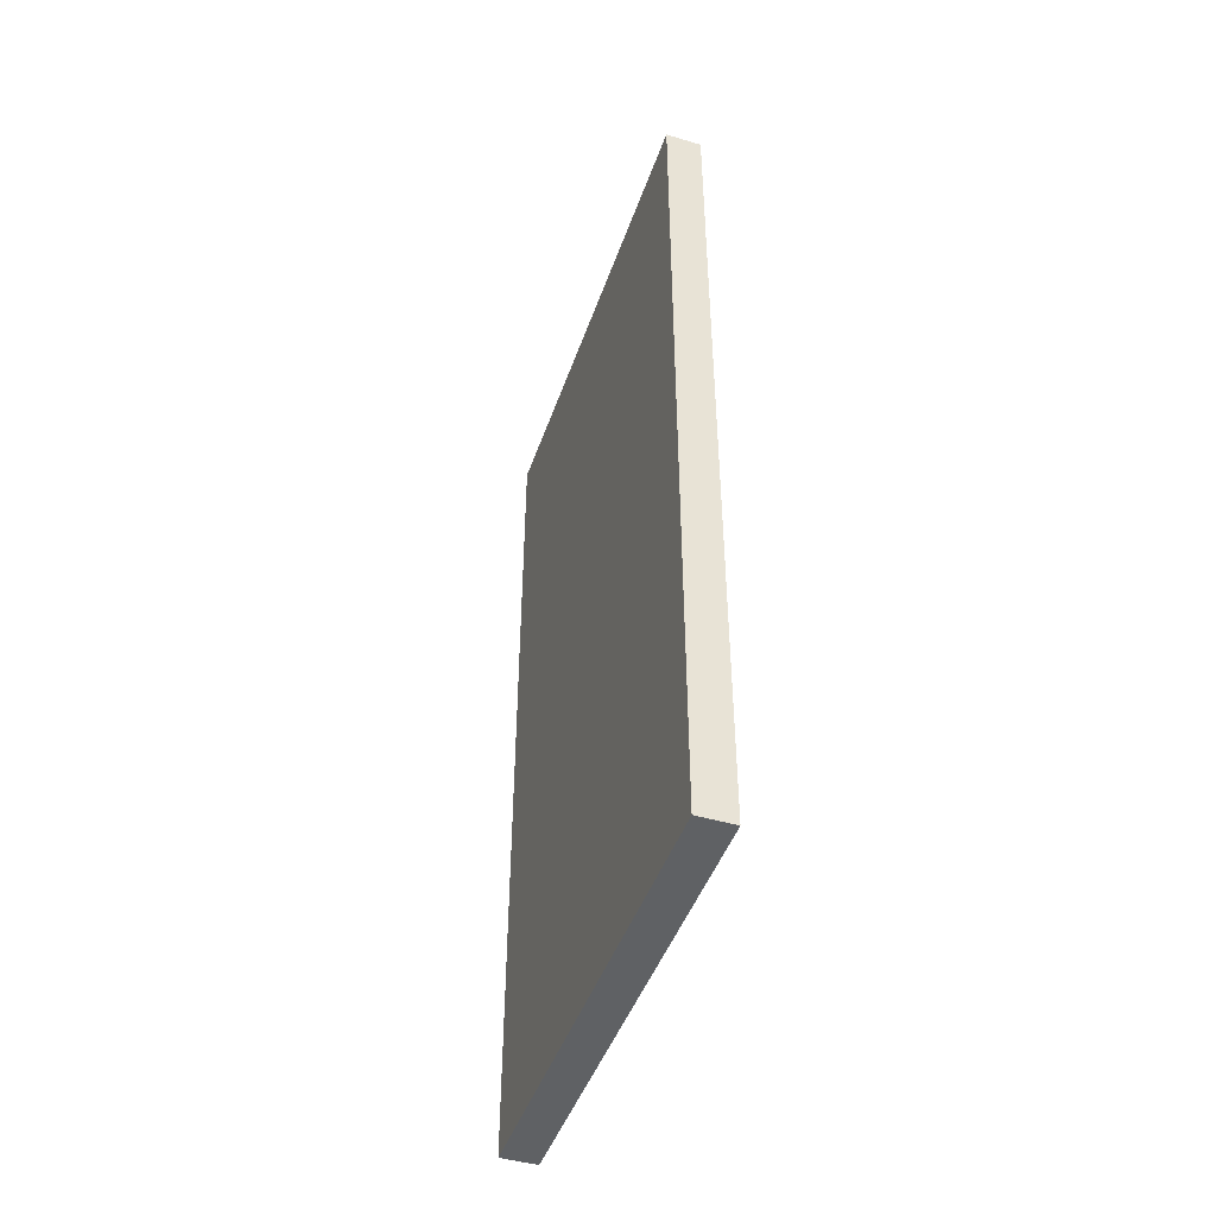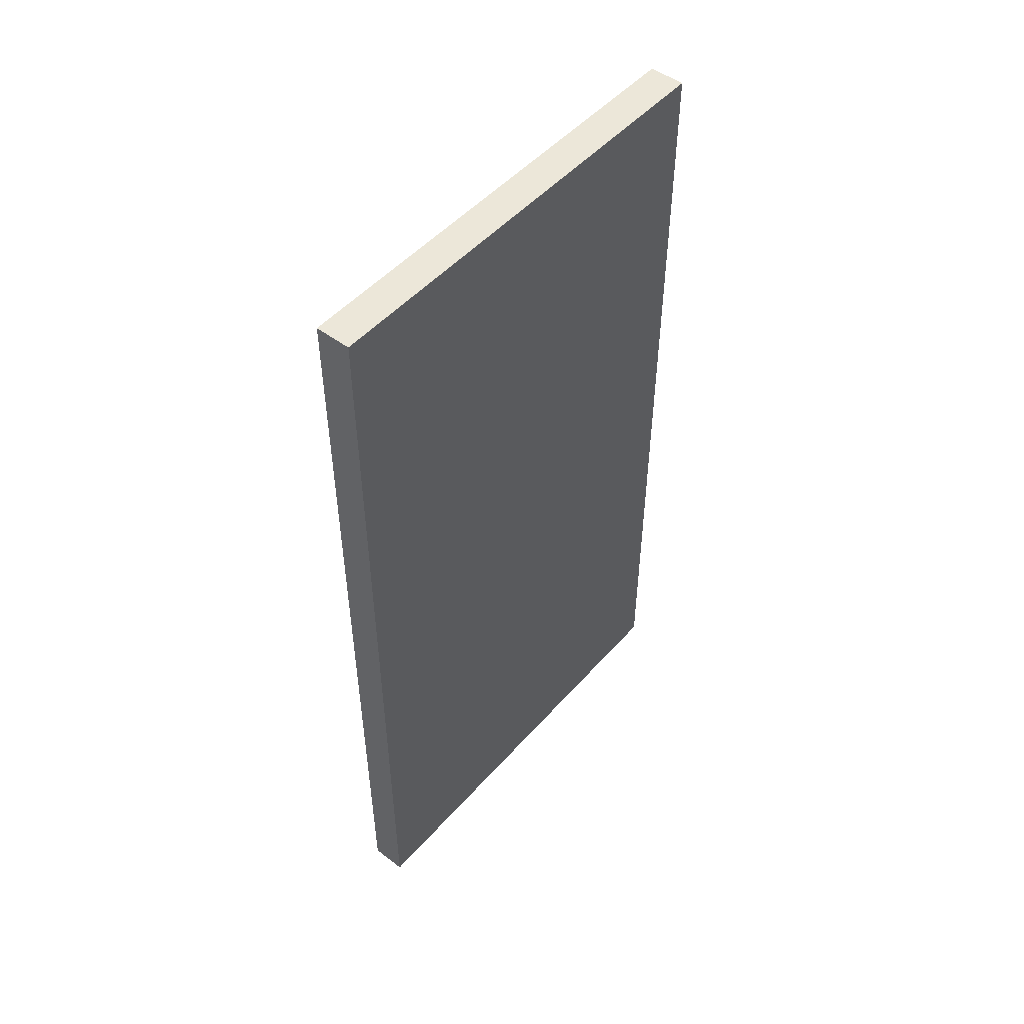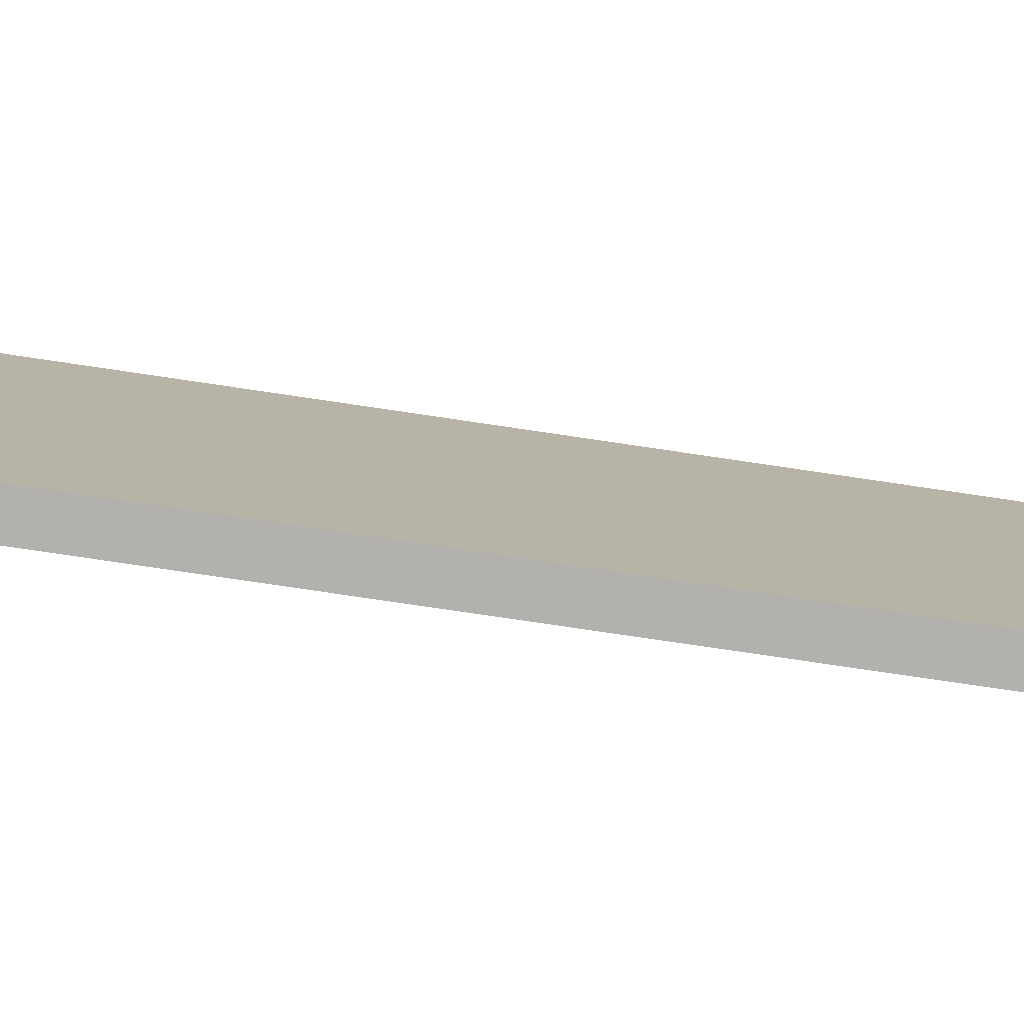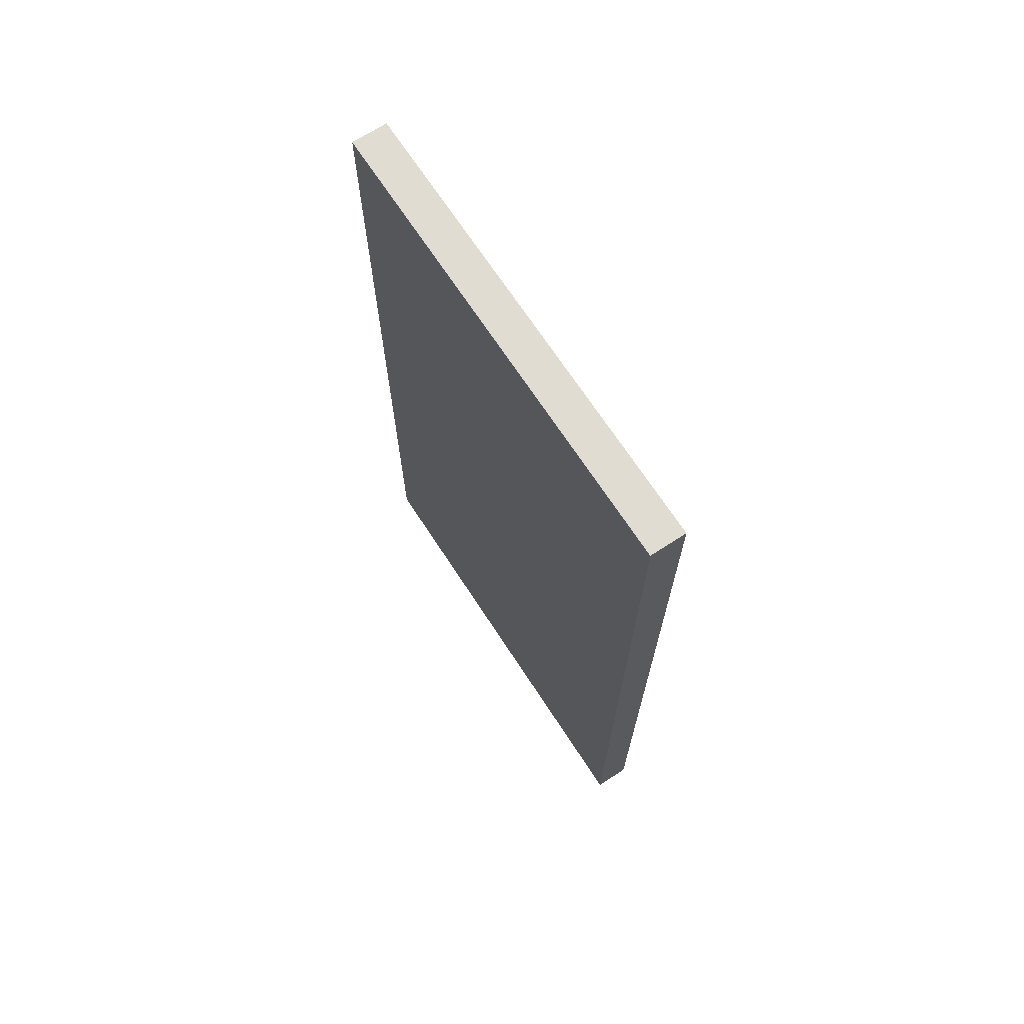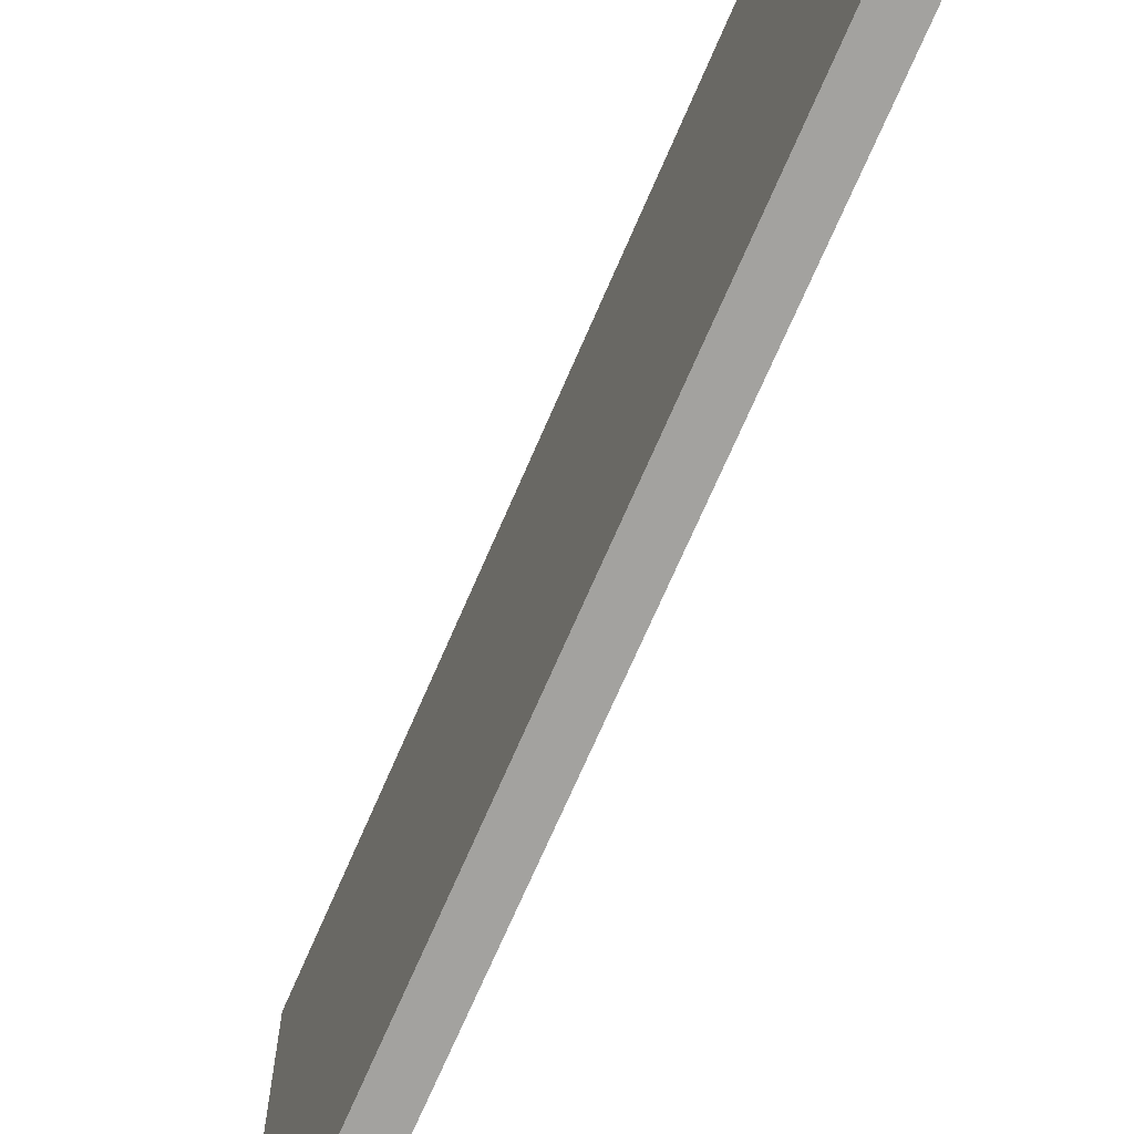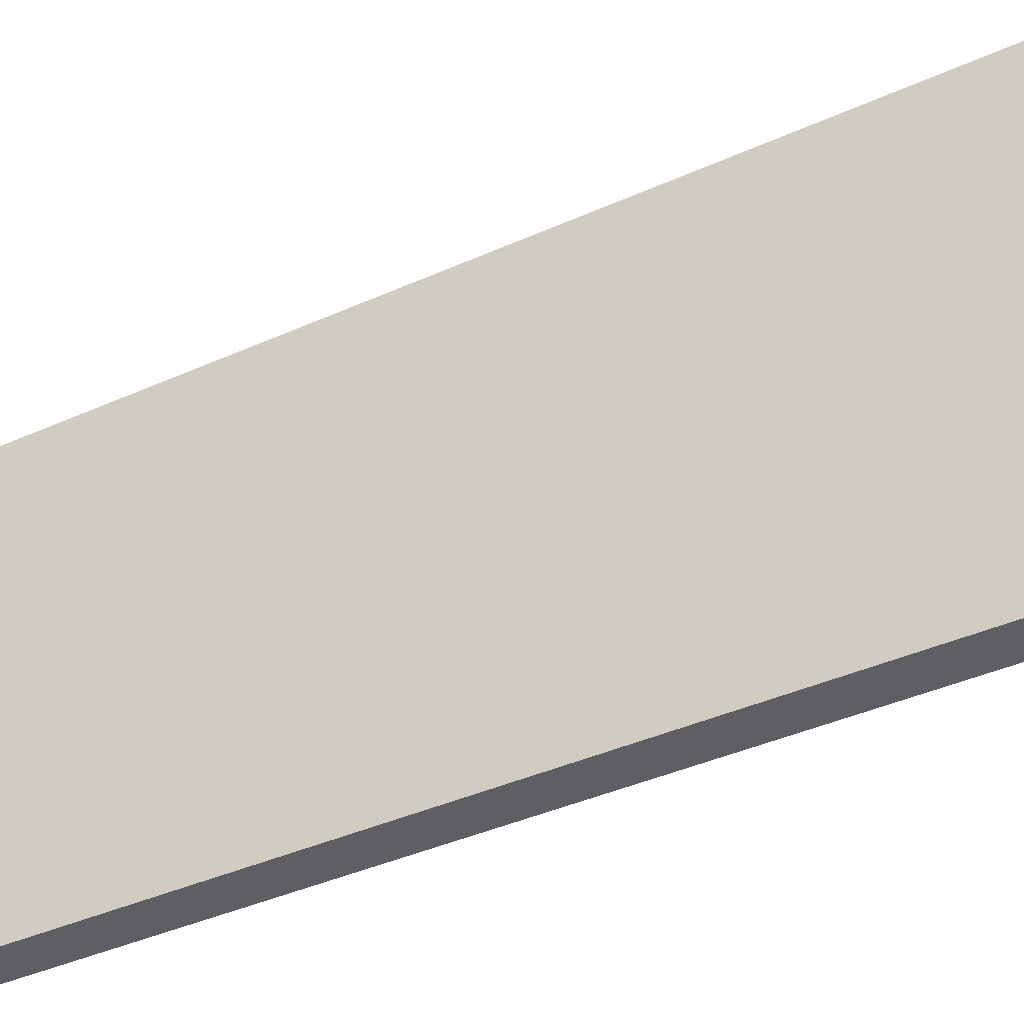
<metadata>
{"format":"obj","ext":"obj","renderer":"f3d","projection":"perspective","resolution":1024,"background":"white","views":[{"elev":-45.8,"azim":-19.8,"up":"+Y"},{"elev":49.9,"azim":-141.4,"up":"+Y"},{"elev":-78.2,"azim":81.6,"up":"+Z"},{"elev":69.1,"azim":145.8,"up":"+Y"},{"elev":-72.8,"azim":-23.6,"up":"+Z"},{"elev":-40.9,"azim":118.7,"up":"+Z"}]}
</metadata>
<code>
g default
v 0.4146 0.05705 2.01
v 0.384 0.05705 2.009
v 0.4146 0.8027 2.01
v 0.384 0.8027 2.009
v 0.4069 0.8027 2.407
v 0.3763 0.8027 2.406
v 0.4069 0.05705 2.407
v 0.3763 0.05705 2.406
g PuertaPrinc:Meshpasted__group1group5
f 1 2 4 3
f 3 4 6 5
f 5 6 8 7
f 7 8 2 1
f 2 8 6 4
f 7 1 3 5

</code>
